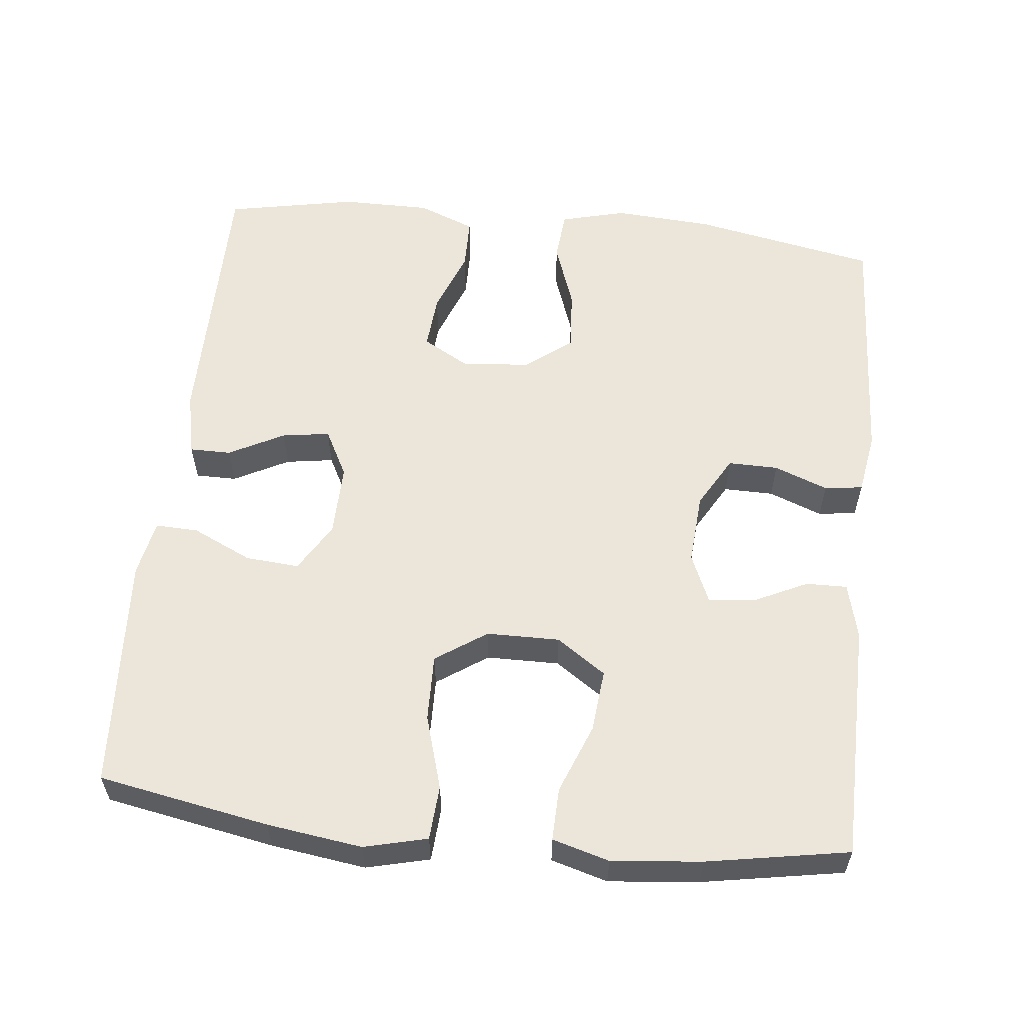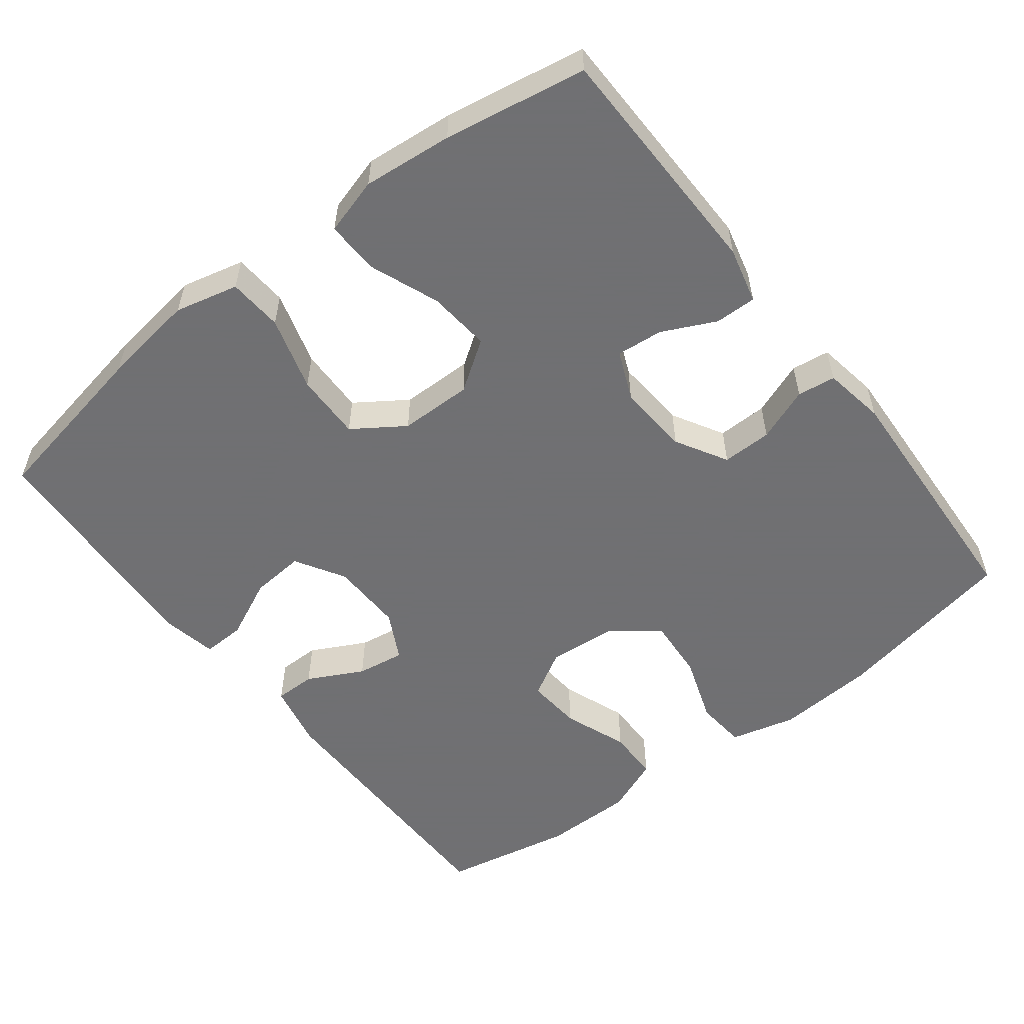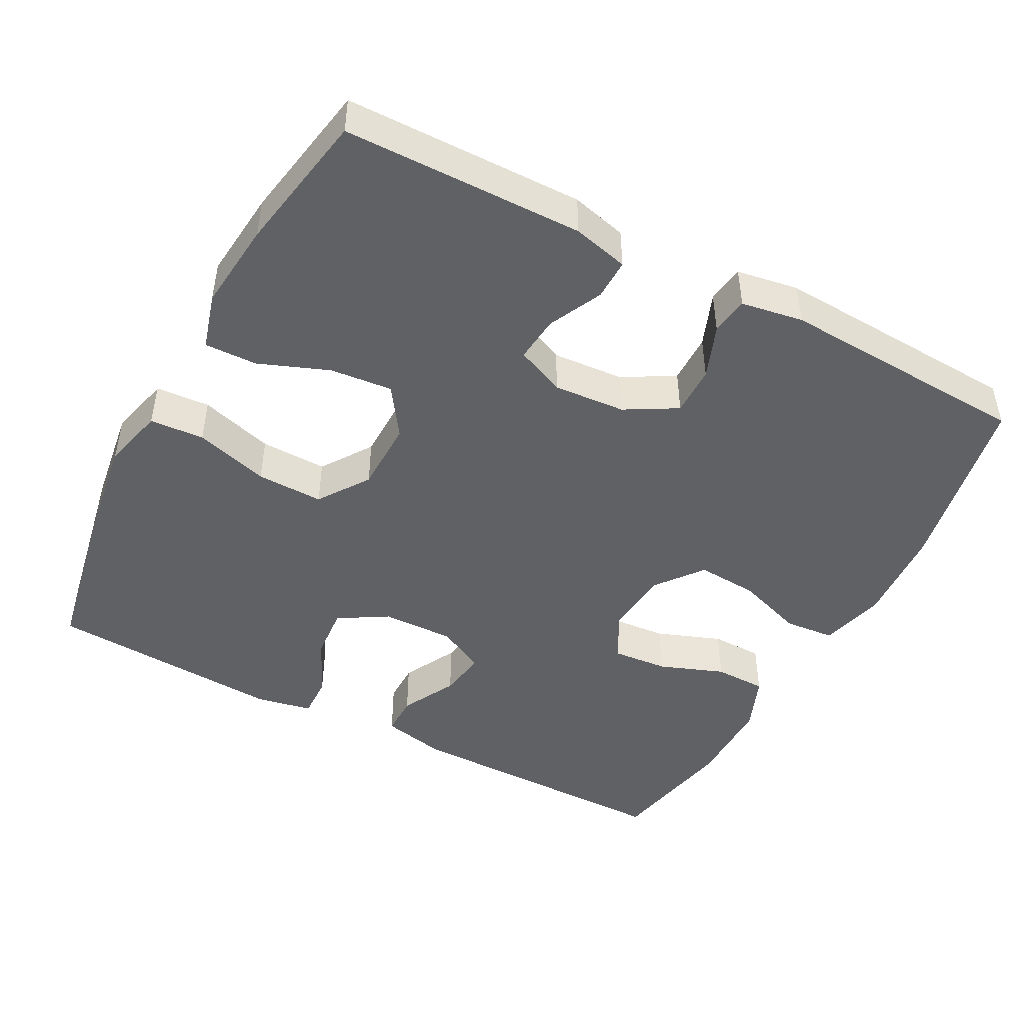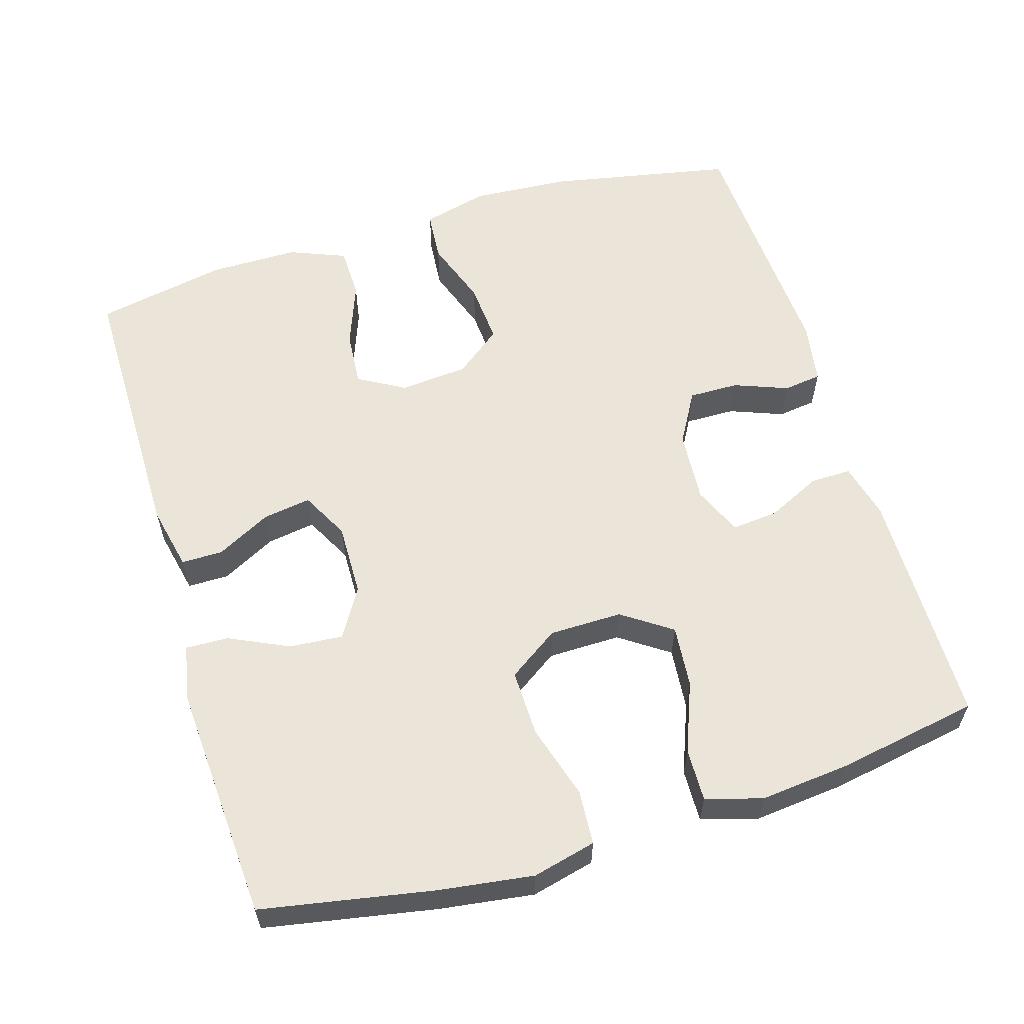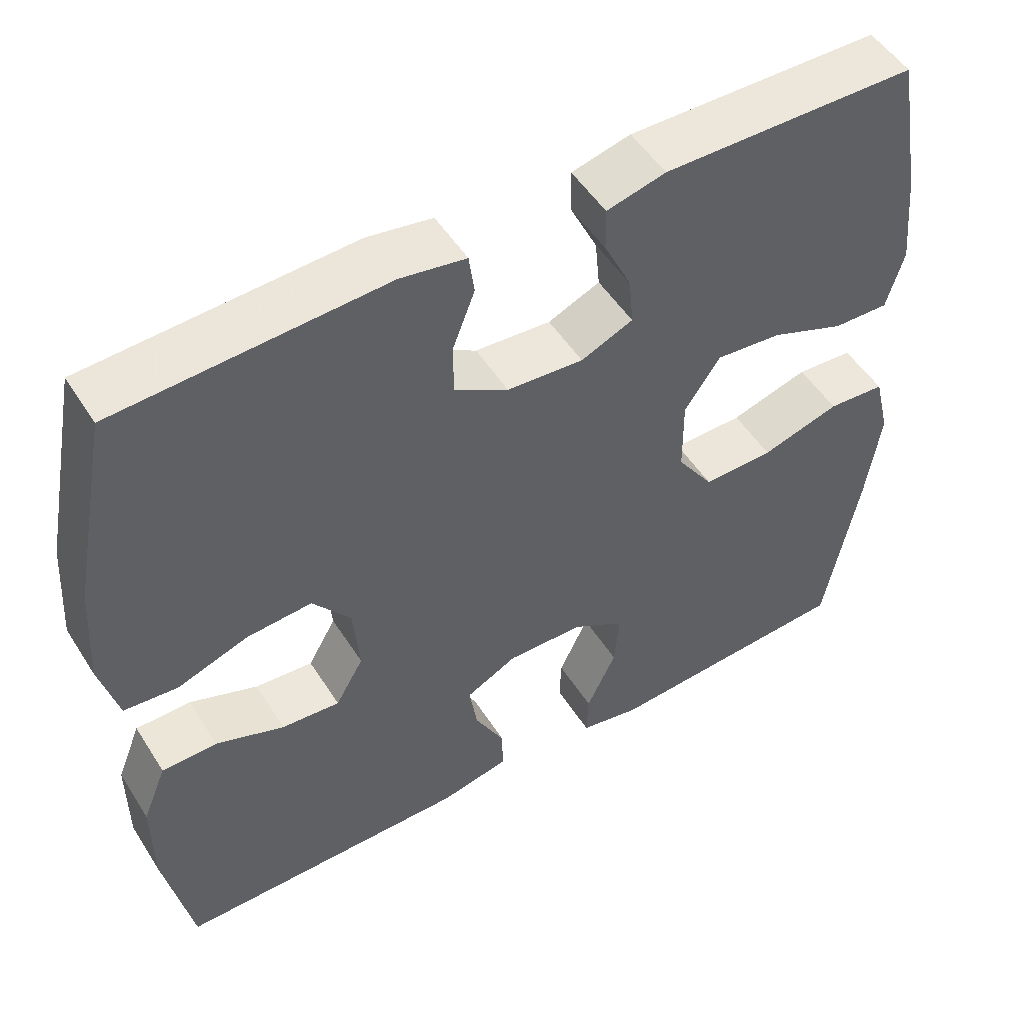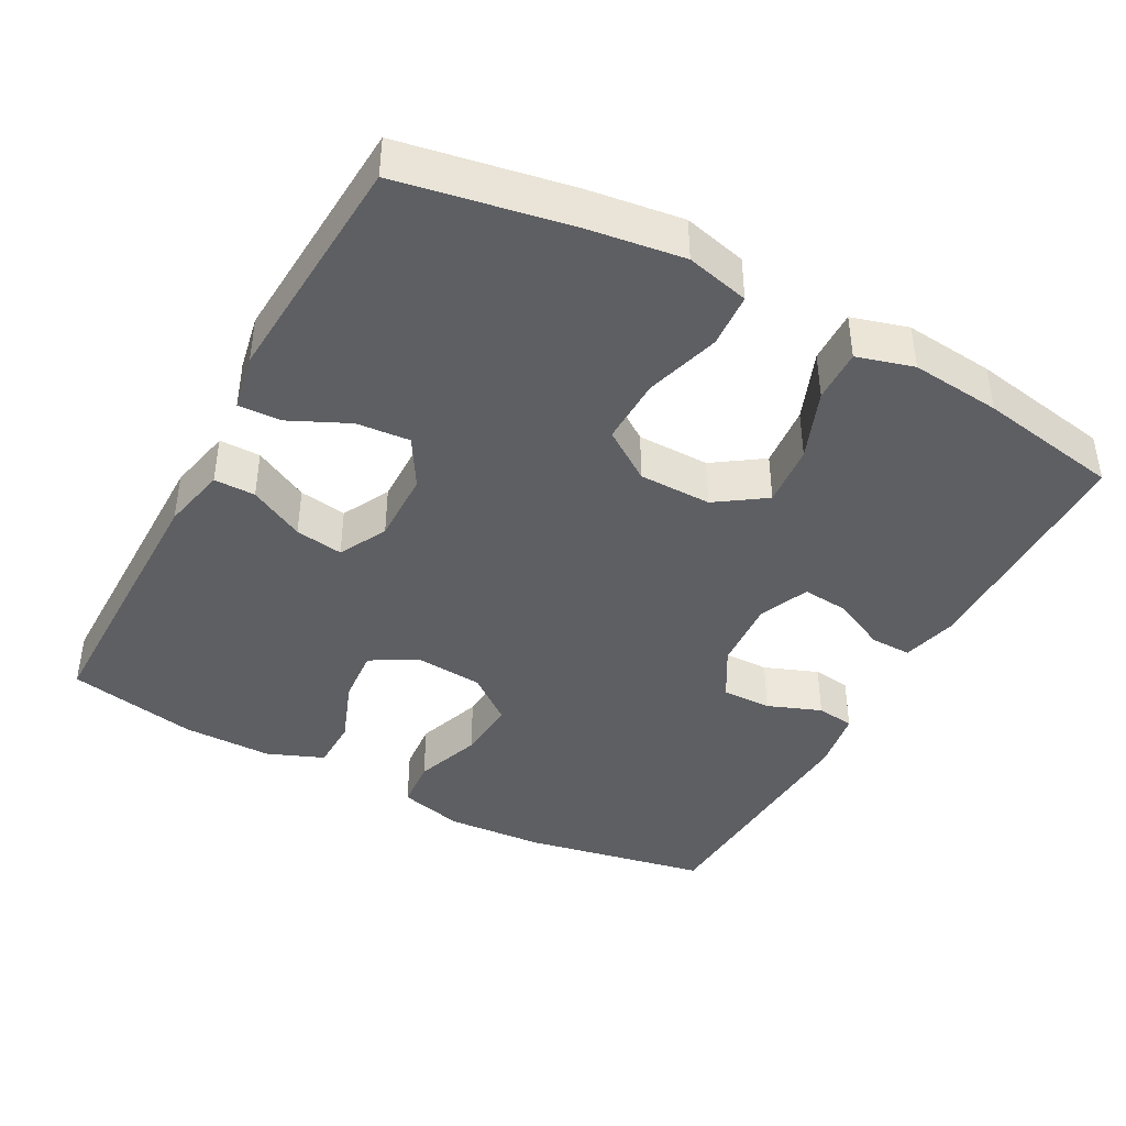
<metadata>
{"format":"obj","ext":"obj","renderer":"f3d","projection":"perspective","resolution":1024,"background":"white","views":[{"elev":57.6,"azim":-83.9,"up":"+Y"},{"elev":-55.0,"azim":-52.2,"up":"+Y"},{"elev":-46.5,"azim":-28.0,"up":"+Y"},{"elev":58.9,"azim":-106.9,"up":"+Y"},{"elev":51.1,"azim":148.5,"up":"+Z"},{"elev":-41.7,"azim":-118.4,"up":"+Y"}]}
</metadata>
<code>
v -0.5 0.07 -0.5
v -0.543 0.07 -0.268
v -0.561 0.07 -0.139
v -0.54 0.07 -0.053
v -0.466 0.07 -0.048
v -0.365 0.07 -0.078
v -0.274 0.07 -0.08
v -0.227 0.07 -0.011
v -0.226 0.07 0.088
v -0.272 0.07 0.155
v -0.357 0.07 0.147
v -0.452 0.07 0.11
v -0.524 0.07 0.108
v -0.546 0.07 0.185
v -0.534 0.07 0.307
v -0.5 0.07 0.5
v -0.174 0.07 0.504
v -0.098 0.07 0.485
v -0.099 0.07 0.429
v -0.134 0.07 0.356
v -0.14 0.07 0.293
v -0.073 0.07 0.264
v 0.025 0.07 0.271
v 0.095 0.07 0.311
v 0.094 0.07 0.379
v 0.066 0.07 0.452
v 0.073 0.07 0.504
v 0.157 0.07 0.518
v 0.5 0.07 0.5
v 0.549 0.07 0.249
v 0.558 0.07 0.115
v 0.535 0.07 0.026
v 0.466 0.07 0.02
v 0.375 0.07 0.052
v 0.291 0.07 0.058
v 0.242 0.07 -0.005
v 0.234 0.07 -0.098
v 0.27 0.07 -0.161
v 0.345 0.07 -0.155
v 0.433 0.07 -0.122
v 0.504 0.07 -0.123
v 0.535 0.07 -0.2
v 0.535 0.07 -0.322
v 0.5 0.07 -0.5
v 0.123 0.07 -0.5
v 0.035 0.07 -0.481
v 0.035 0.07 -0.425
v 0.074 0.07 -0.35
v 0.084 0.07 -0.285
v 0.019 0.07 -0.251
v -0.08 0.07 -0.253
v -0.147 0.07 -0.293
v -0.141 0.07 -0.366
v -0.103 0.07 -0.447
v -0.101 0.07 -0.505
v -0.178 0.07 -0.52
v -0.5 0 -0.5
v -0.543 0 -0.268
v -0.561 0 -0.139
v -0.54 0 -0.053
v -0.466 0 -0.048
v -0.365 0 -0.078
v -0.274 0 -0.08
v -0.227 0 -0.011
v -0.226 0 0.088
v -0.272 0 0.155
v -0.357 0 0.147
v -0.452 0 0.11
v -0.524 0 0.108
v -0.546 0 0.185
v -0.534 0 0.307
v -0.5 0 0.5
v -0.174 0 0.504
v -0.098 0 0.485
v -0.099 0 0.429
v -0.134 0 0.356
v -0.14 0 0.293
v -0.073 0 0.264
v 0.025 0 0.271
v 0.095 0 0.311
v 0.094 0 0.379
v 0.066 0 0.452
v 0.073 0 0.504
v 0.157 0 0.518
v 0.5 0 0.5
v 0.549 0 0.249
v 0.558 0 0.115
v 0.535 0 0.026
v 0.466 0 0.02
v 0.375 0 0.052
v 0.291 0 0.058
v 0.242 0 -0.005
v 0.234 0 -0.098
v 0.27 0 -0.161
v 0.345 0 -0.155
v 0.433 0 -0.122
v 0.504 0 -0.123
v 0.535 0 -0.2
v 0.535 0 -0.322
v 0.5 0 -0.5
v 0.123 0 -0.5
v 0.035 0 -0.481
v 0.035 0 -0.425
v 0.074 0 -0.35
v 0.084 0 -0.285
v 0.019 0 -0.251
v -0.08 0 -0.253
v -0.147 0 -0.293
v -0.141 0 -0.366
v -0.103 0 -0.447
v -0.101 0 -0.505
v -0.178 0 -0.52
f 4 5 6
f 3 4 6
f 2 3 6
f 1 2 6
f 56 1 6
f 55 56 6
f 54 55 6
f 53 54 6
f 52 53 6 7
f 51 52 7 8
f 50 51 8 9
f 49 50 9 10
f 46 47 48
f 45 46 48
f 44 45 48
f 43 44 48
f 42 43 48
f 41 42 48
f 40 41 48
f 39 40 48
f 38 39 48 49
f 37 38 49 10
f 32 33 34
f 31 32 34
f 30 31 34
f 29 30 34
f 28 29 34
f 27 28 34
f 26 27 34
f 25 26 34
f 24 25 34 35
f 23 24 35 36
f 18 19 20
f 17 18 20
f 16 17 20
f 15 16 20
f 14 15 20
f 13 14 20
f 12 13 20
f 11 12 20
f 10 11 20 21
f 36 37 10
f 23 36 10
f 22 23 10
f 10 21 22
f 62 61 60
f 62 60 59
f 62 59 58
f 62 58 57
f 62 57 112
f 62 112 111
f 62 111 110
f 62 110 109
f 63 62 109 108
f 64 63 108 107
f 65 64 107 106
f 66 65 106 105
f 104 103 102
f 104 102 101
f 104 101 100
f 104 100 99
f 104 99 98
f 104 98 97
f 104 97 96
f 104 96 95
f 105 104 95 94
f 66 105 94 93
f 90 89 88
f 90 88 87
f 90 87 86
f 90 86 85
f 90 85 84
f 90 84 83
f 90 83 82
f 90 82 81
f 91 90 81 80
f 92 91 80 79
f 76 75 74
f 76 74 73
f 76 73 72
f 76 72 71
f 76 71 70
f 76 70 69
f 76 69 68
f 76 68 67
f 77 76 67 66
f 66 93 92
f 66 92 79
f 66 79 78
f 78 77 66
f 1 57 58 2
f 2 58 59 3
f 3 59 60 4
f 4 60 61 5
f 5 61 62 6
f 6 62 63 7
f 7 63 64 8
f 8 64 65 9
f 9 65 66 10
f 10 66 67 11
f 11 67 68 12
f 12 68 69 13
f 13 69 70 14
f 14 70 71 15
f 15 71 72 16
f 16 72 73 17
f 17 73 74 18
f 18 74 75 19
f 19 75 76 20
f 20 76 77 21
f 21 77 78 22
f 22 78 79 23
f 23 79 80 24
f 24 80 81 25
f 25 81 82 26
f 26 82 83 27
f 27 83 84 28
f 28 84 85 29
f 29 85 86 30
f 30 86 87 31
f 31 87 88 32
f 32 88 89 33
f 33 89 90 34
f 34 90 91 35
f 35 91 92 36
f 36 92 93 37
f 37 93 94 38
f 38 94 95 39
f 39 95 96 40
f 40 96 97 41
f 41 97 98 42
f 42 98 99 43
f 43 99 100 44
f 44 100 101 45
f 45 101 102 46
f 46 102 103 47
f 47 103 104 48
f 48 104 105 49
f 49 105 106 50
f 50 106 107 51
f 51 107 108 52
f 52 108 109 53
f 53 109 110 54
f 54 110 111 55
f 55 111 112 56
f 56 112 57 1

</code>
